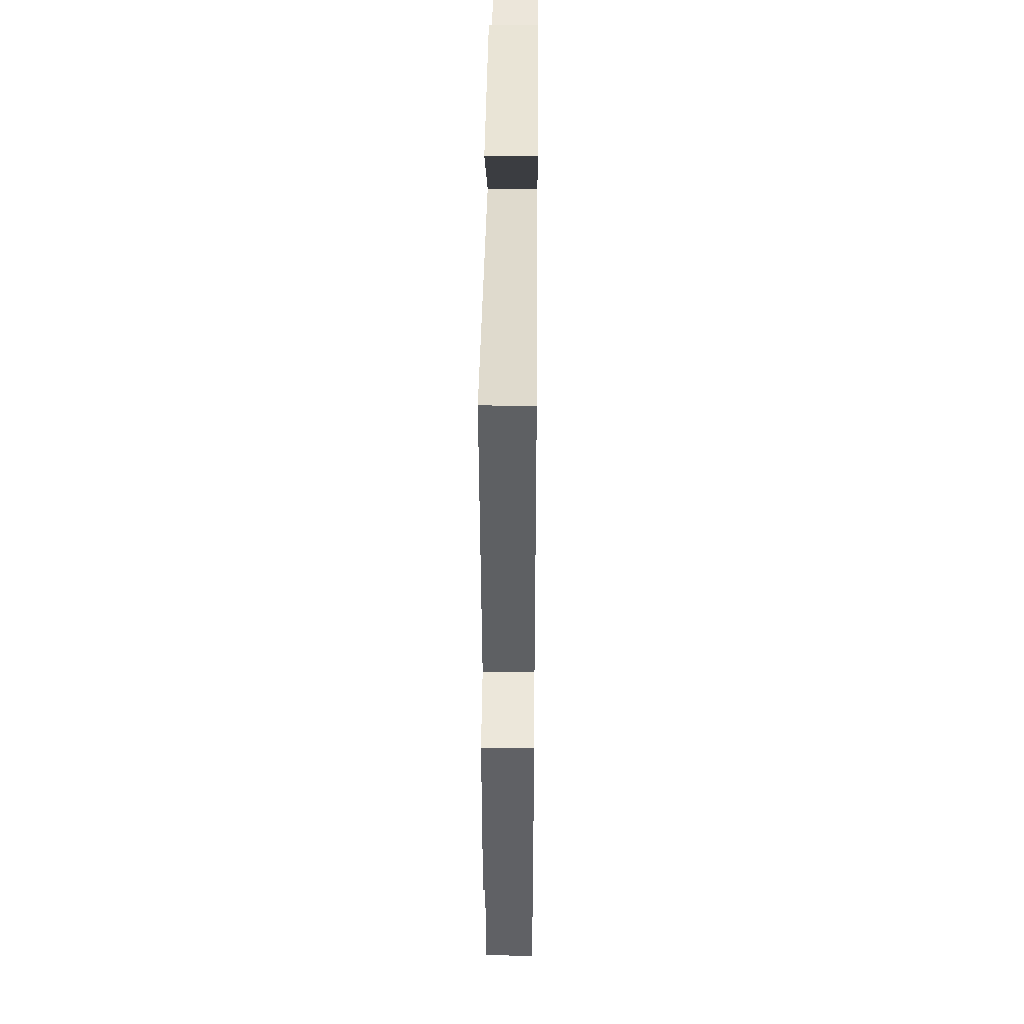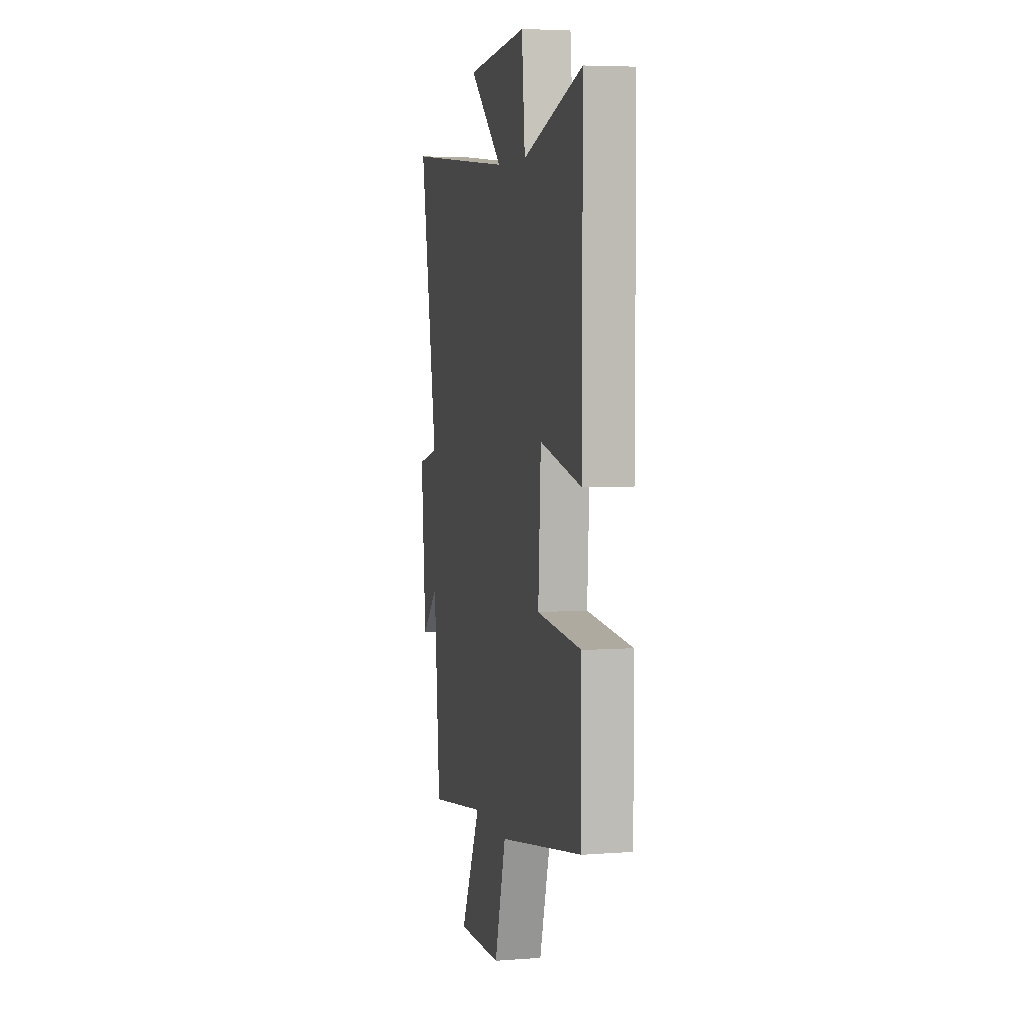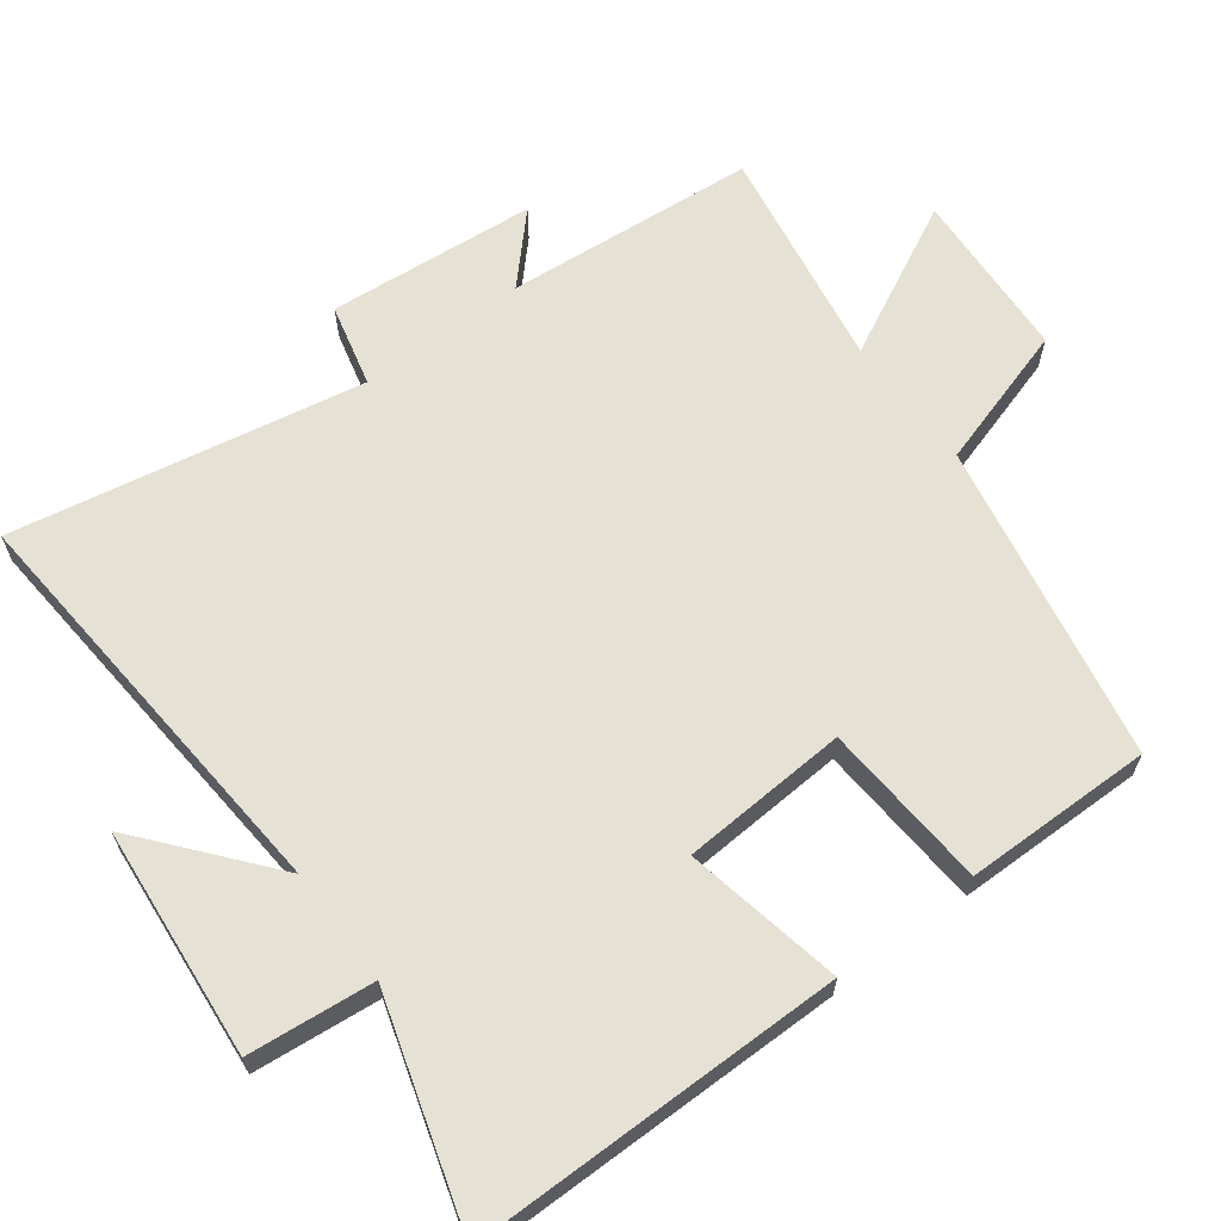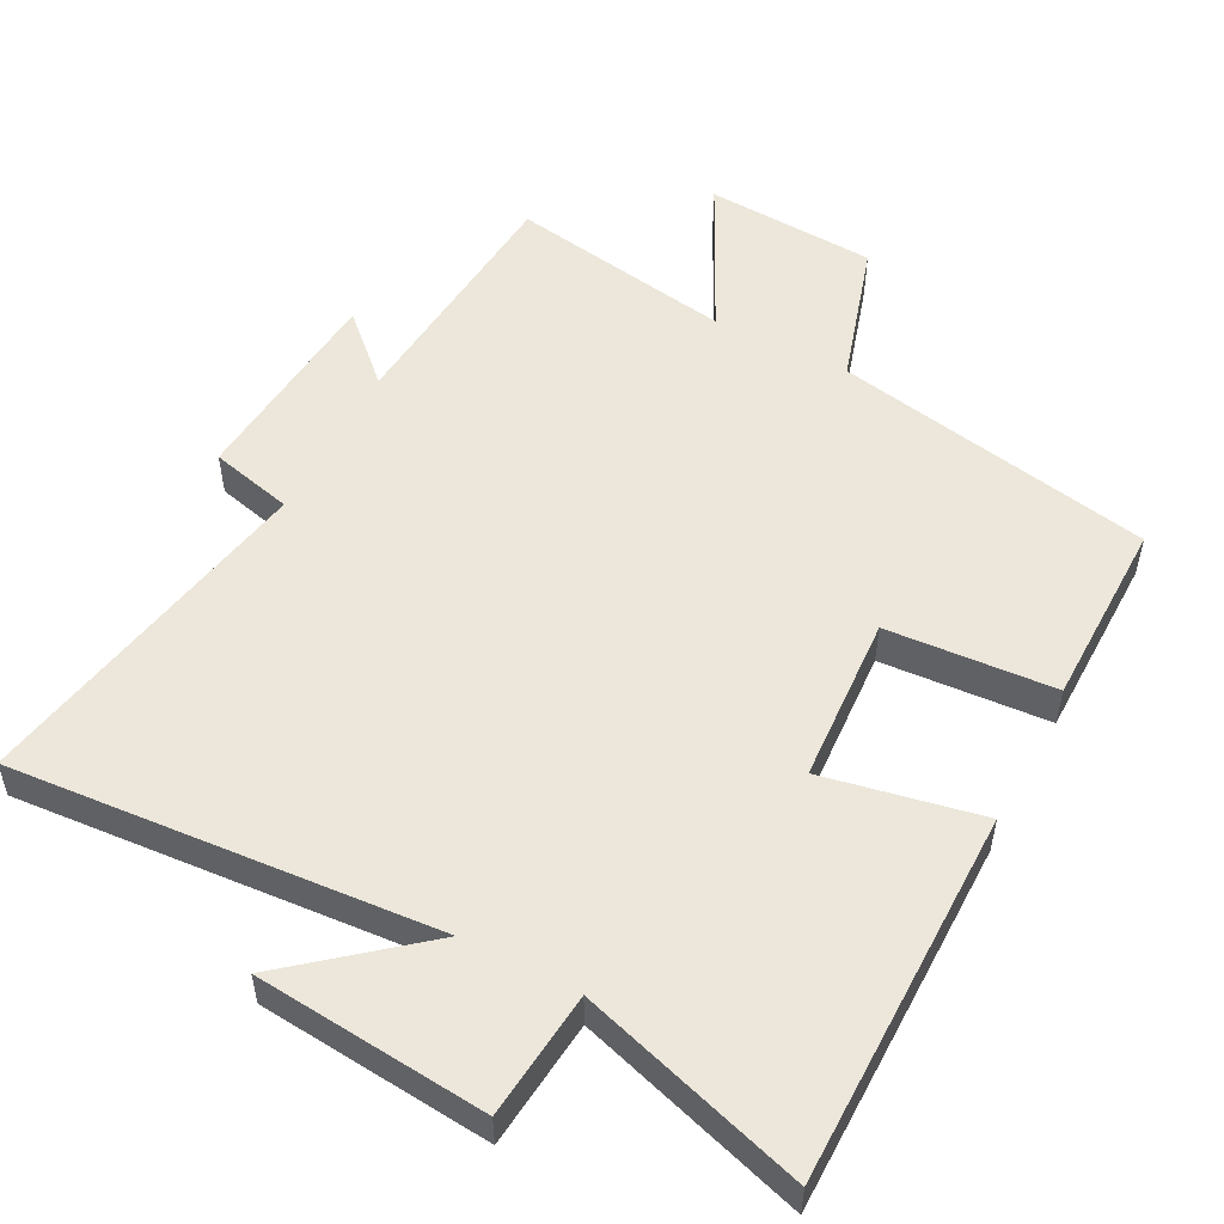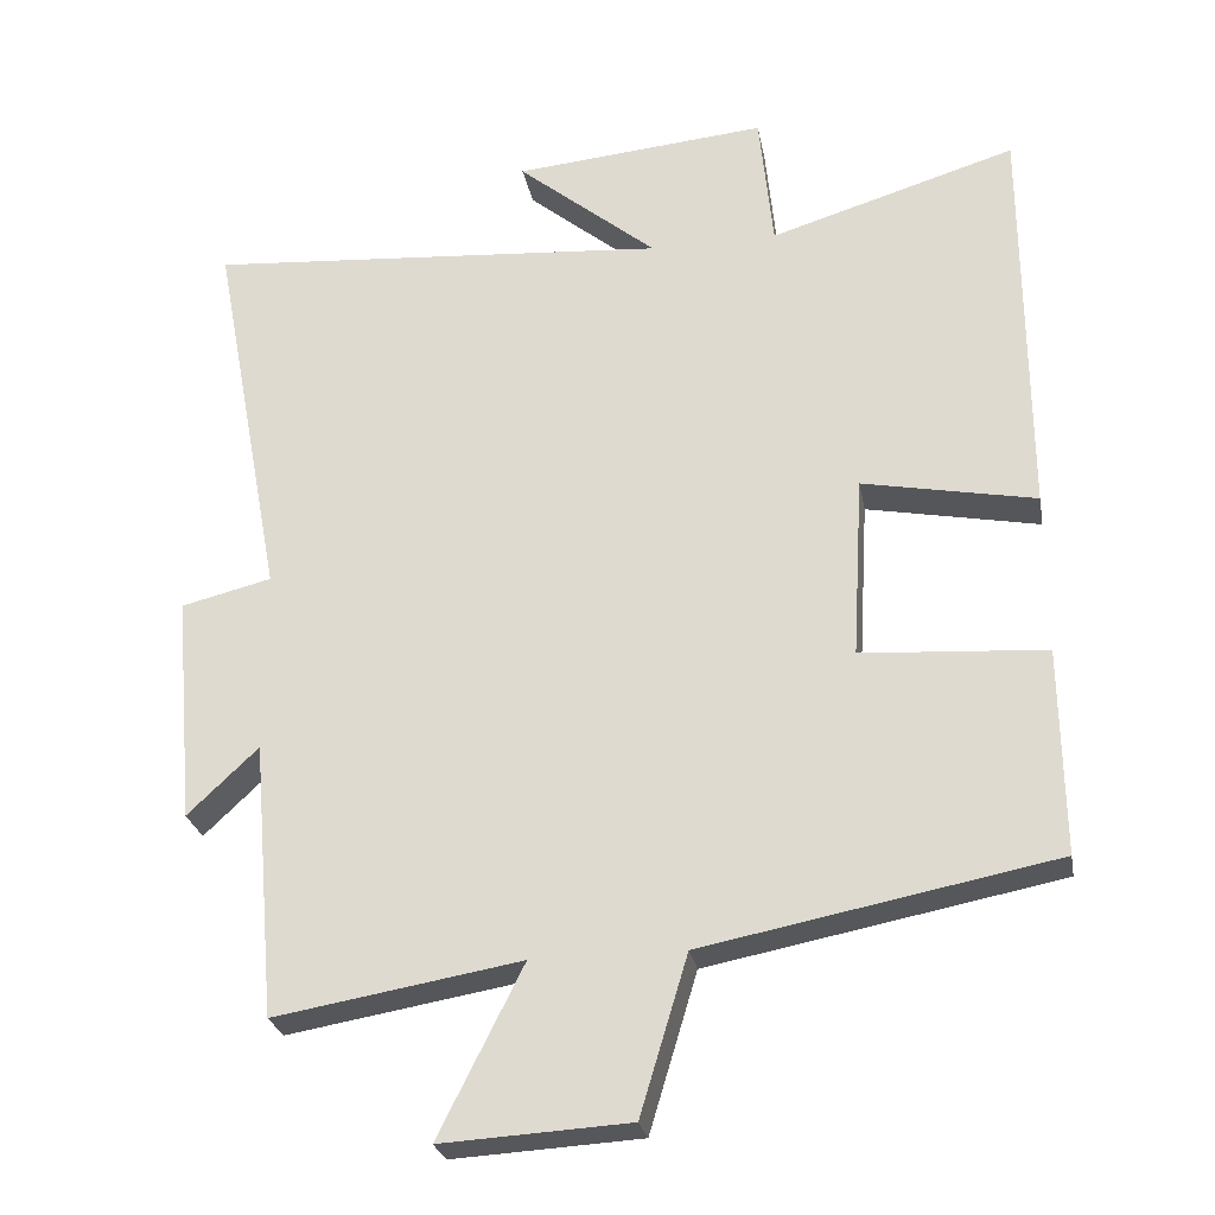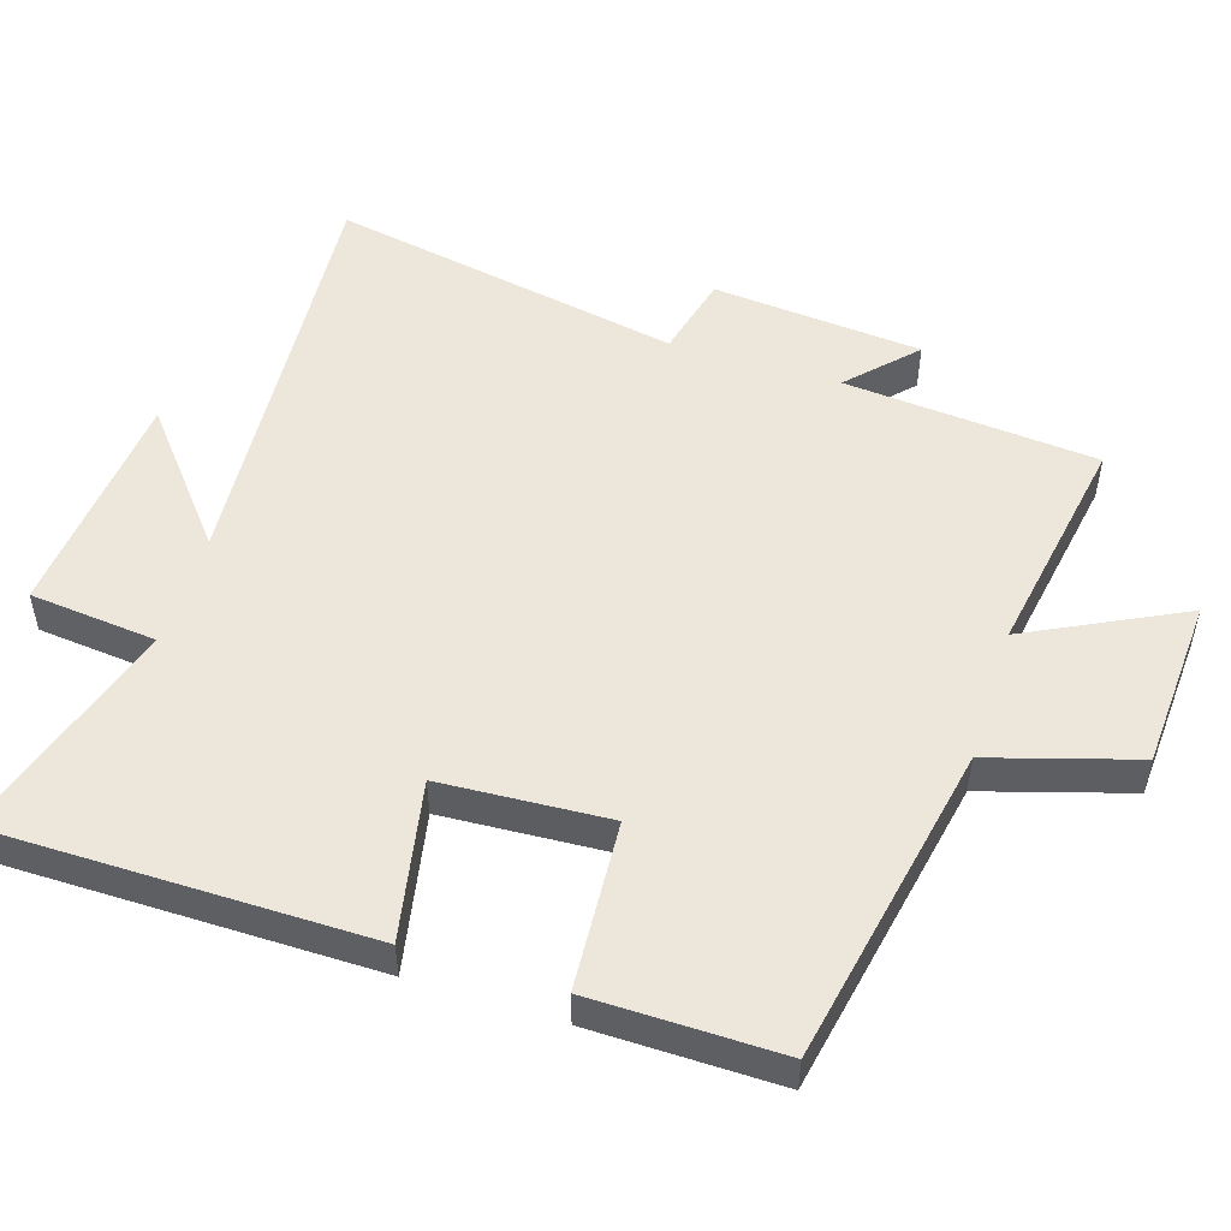
<metadata>
{"format":"obj","ext":"obj","renderer":"f3d","projection":"perspective","resolution":1024,"background":"white","views":[{"elev":37.2,"azim":-89.4,"up":"+Z"},{"elev":5.6,"azim":77.2,"up":"+Z"},{"elev":64.3,"azim":53.0,"up":"+Y"},{"elev":52.9,"azim":27.5,"up":"+Y"},{"elev":-26.4,"azim":10.4,"up":"+Z"},{"elev":51.4,"azim":107.6,"up":"+Y"}]}
</metadata>
<code>
v 0.498 0.07 0.598
v 0.5 0.07 0.066
v 0.275 0.07 0.11
v 0.261 0.07 -0.128
v 0.5 0.07 -0.144
v 0.503 0.07 -0.412
v 0.047 0.07 -0.5
v -0.015 0.07 -0.705
v -0.259 0.07 -0.719
v -0.149 0.07 -0.5
v -0.469 0.07 -0.554
v -0.5 0.07 -0.195
v -0.592 0.07 -0.282
v -0.618 0.07 0.016
v -0.5 0.07 0.045
v -0.594 0.07 0.546
v 0.011 0.07 0.5
v -0.171 0.07 0.65
v 0.159 0.07 0.68
v 0.177 0.07 0.5
v 0.498 0 0.598
v 0.5 0 0.066
v 0.275 0 0.11
v 0.261 0 -0.128
v 0.5 0 -0.144
v 0.503 0 -0.412
v 0.047 0 -0.5
v -0.015 0 -0.705
v -0.259 0 -0.719
v -0.149 0 -0.5
v -0.469 0 -0.554
v -0.5 0 -0.195
v -0.592 0 -0.282
v -0.618 0 0.016
v -0.5 0 0.045
v -0.594 0 0.546
v 0.011 0 0.5
v -0.171 0 0.65
v 0.159 0 0.68
v 0.177 0 0.5
f 17 18 19 20
f 15 16 17
f 15 17 20
f 12 13 14 15
f 10 11 12 15
f 10 15 20 1
f 7 8 9 10
f 4 5 6 7
f 3 4 7 10
f 1 2 3
f 1 3 10
f 40 39 38 37
f 37 36 35
f 40 37 35
f 35 34 33 32
f 35 32 31 30
f 21 40 35 30
f 30 29 28 27
f 27 26 25 24
f 30 27 24 23
f 23 22 21
f 30 23 21
f 1 21 22 2
f 2 22 23 3
f 3 23 24 4
f 4 24 25 5
f 5 25 26 6
f 6 26 27 7
f 7 27 28 8
f 8 28 29 9
f 9 29 30 10
f 10 30 31 11
f 11 31 32 12
f 12 32 33 13
f 13 33 34 14
f 14 34 35 15
f 15 35 36 16
f 16 36 37 17
f 17 37 38 18
f 18 38 39 19
f 19 39 40 20
f 20 40 21 1

</code>
